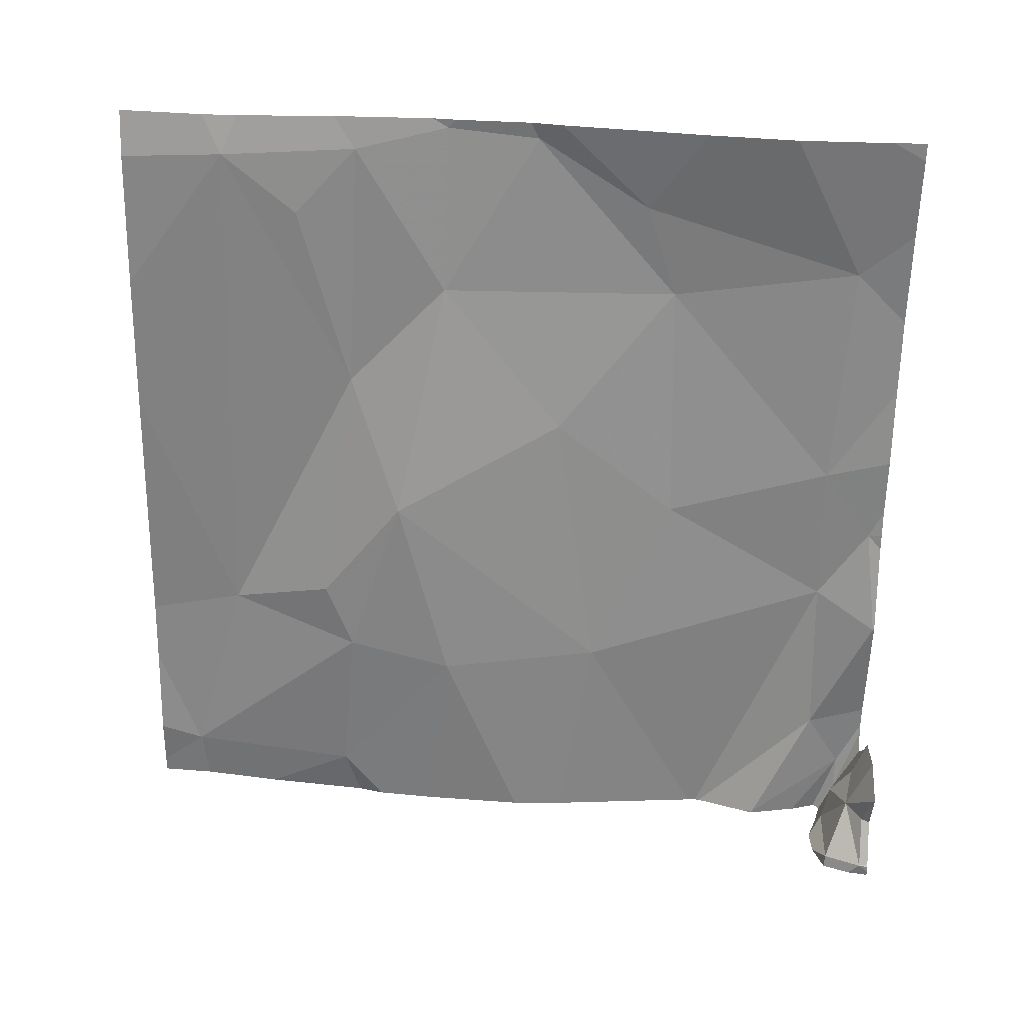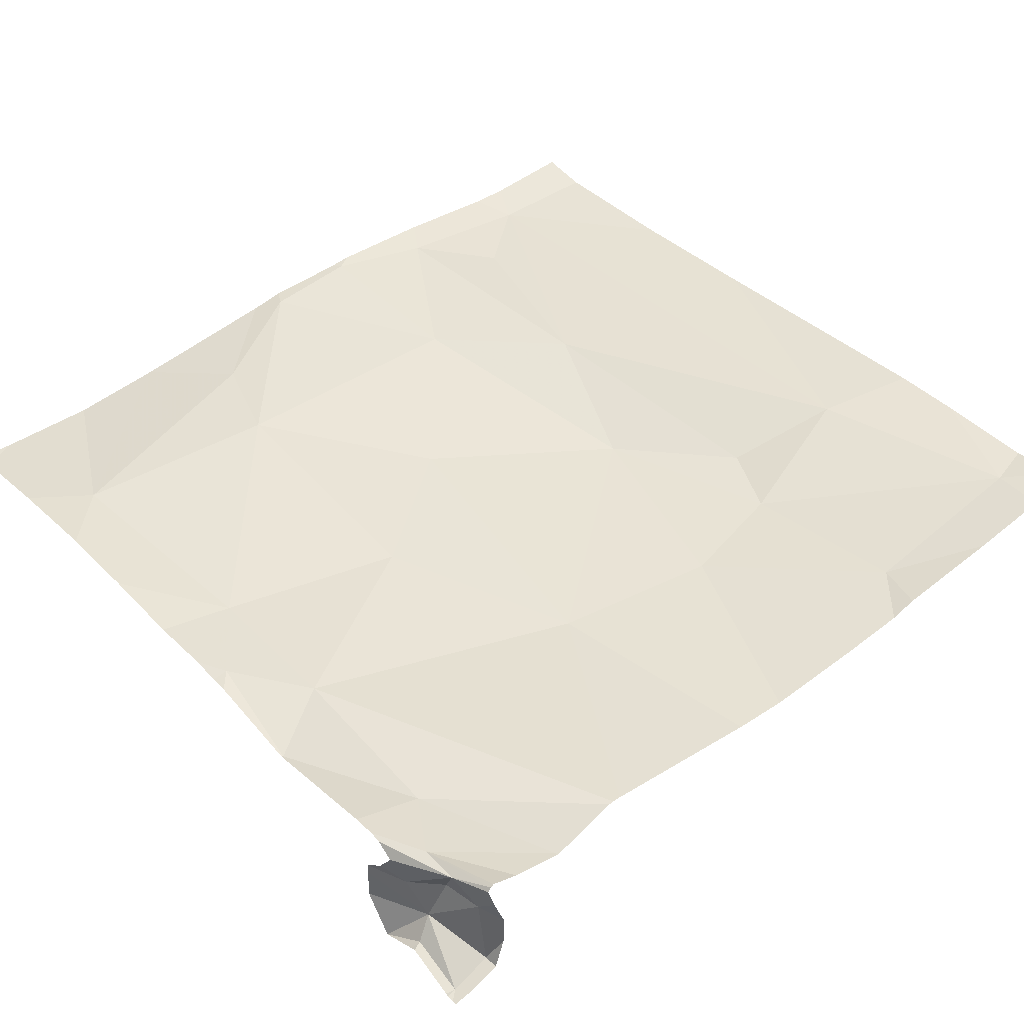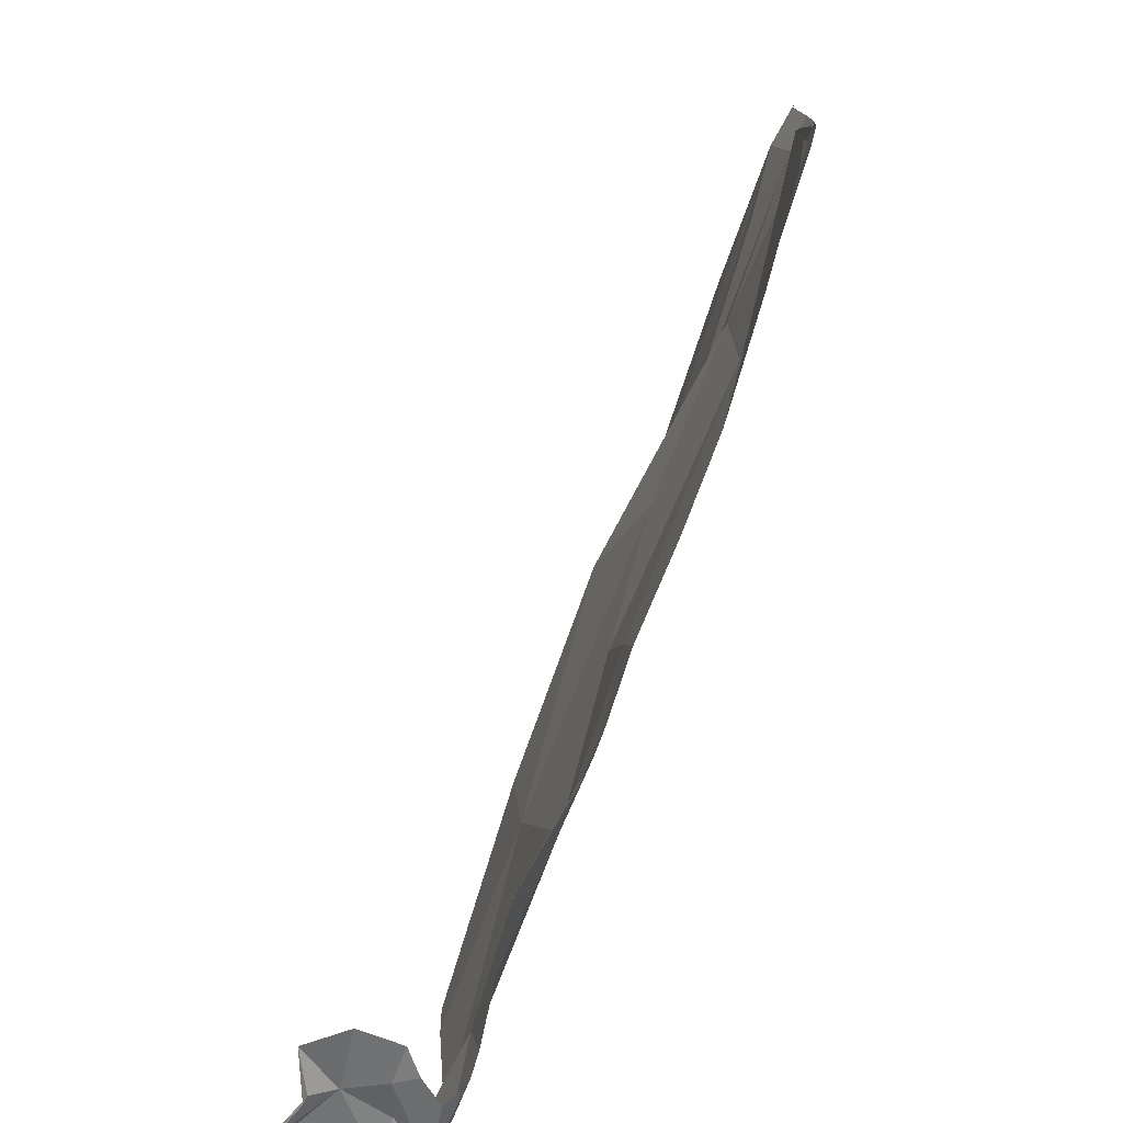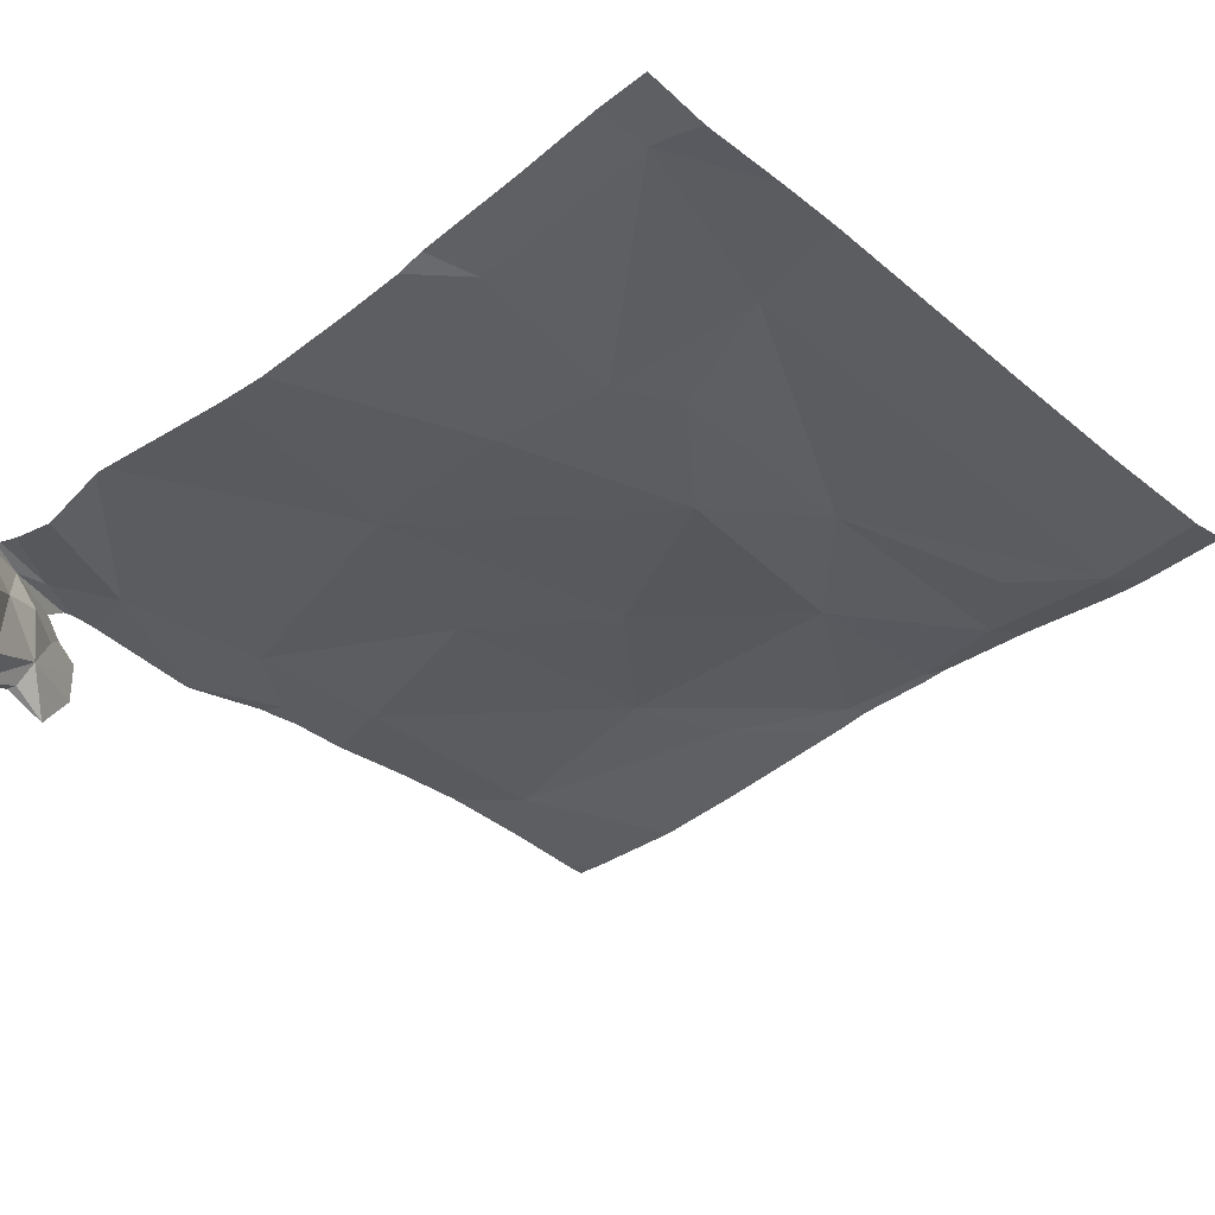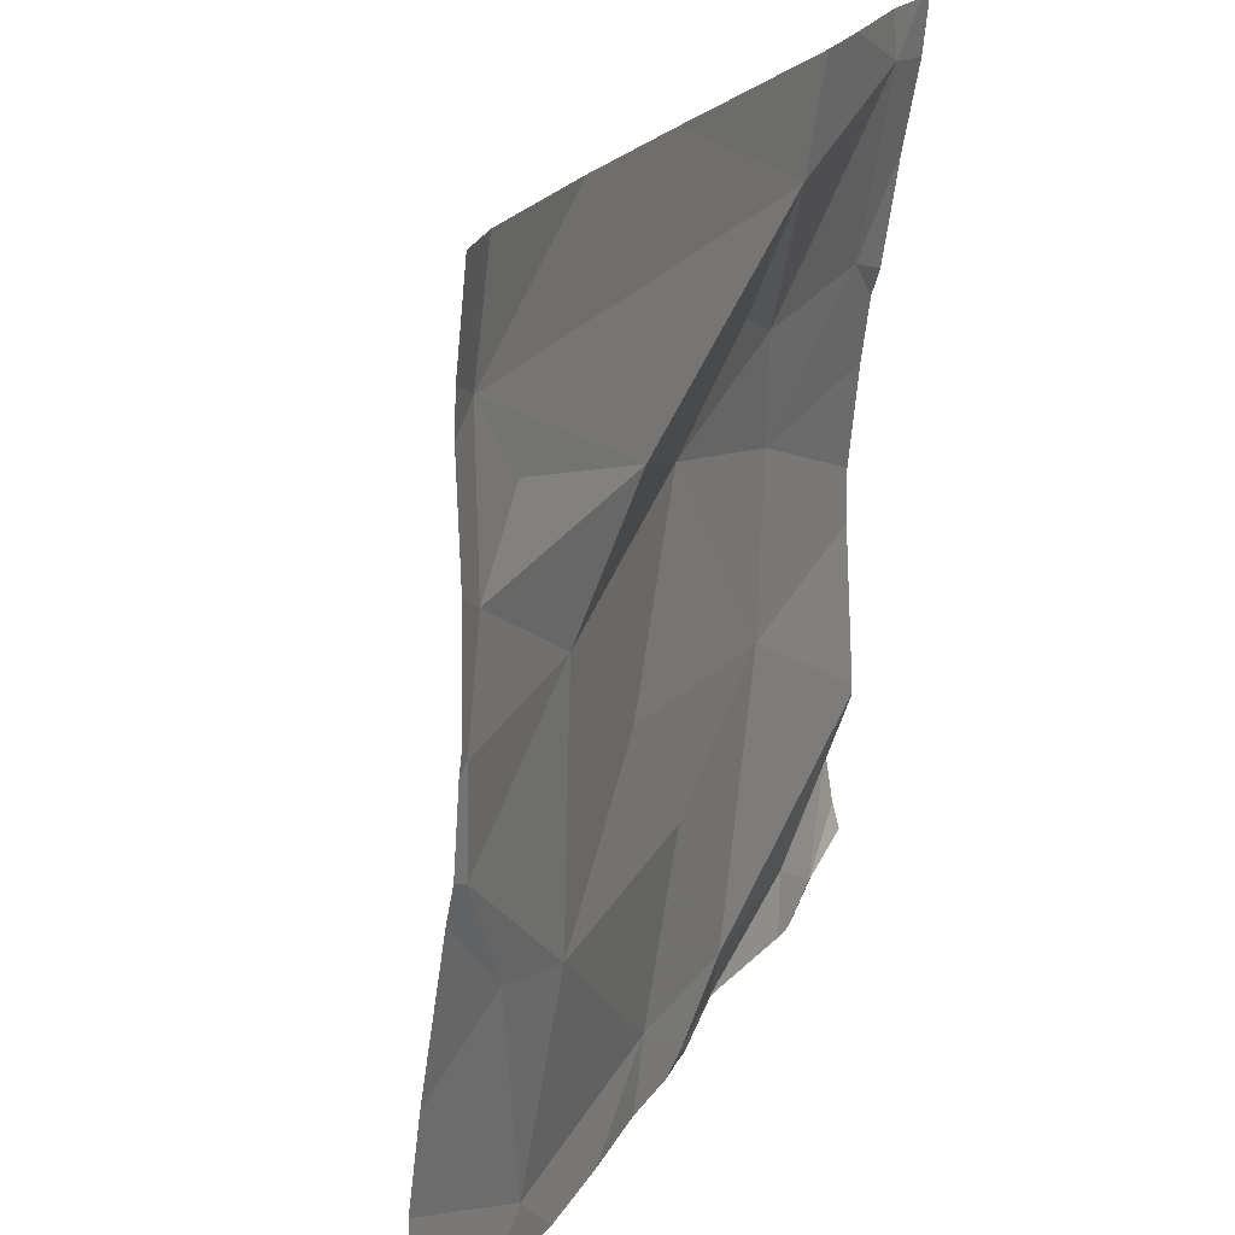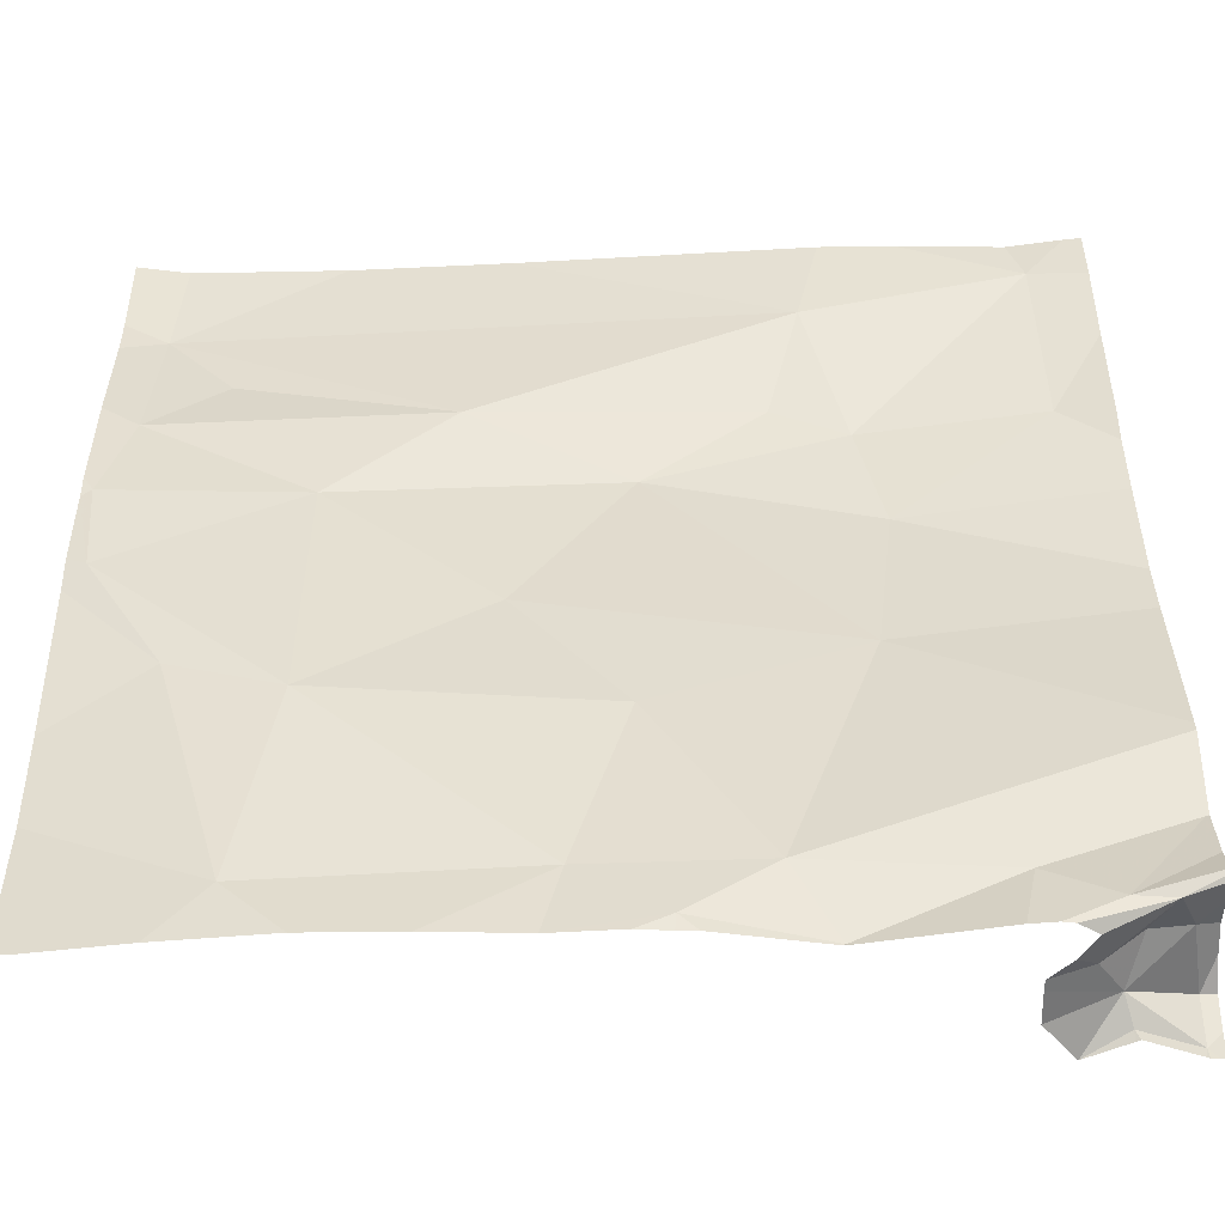
<metadata>
{"format":"obj","ext":"obj","renderer":"f3d","projection":"perspective","resolution":1024,"background":"white","views":[{"elev":-60.9,"azim":-91.0,"up":"+Z"},{"elev":39.3,"azim":50.0,"up":"+Z"},{"elev":-77.3,"azim":-108.5,"up":"+Y"},{"elev":-34.1,"azim":132.1,"up":"+Z"},{"elev":23.2,"azim":-64.4,"up":"+Y"},{"elev":-54.7,"azim":2.9,"up":"+Y"}]}
</metadata>
<code>
v -86.25 225.9 500.7
v -84.38 225.4 500.6
v -84.38 225.3 500.6
v -84.38 225.4 500.6
v -86.27 226.1 500.7
v -86.2 226.6 500.7
v -86.21 226.3 500.7
v -84.38 225.4 500.6
v -84.38 225.8 500.6
v -85.86 226.9 500.7
v -86.09 225.6 500.7
v -85.86 226.1 500.7
v -85.87 225.5 500.7
v -85.95 225.1 500.6
v -86.06 226.4 500.7
v -86.29 226.9 500.8
v -85.61 226.3 500.7
v -85.41 225.1 500.6
v -84.42 226.9 500.7
v -85.52 225.8 500.6
v -84.97 226.6 500.7
v -85.29 225.5 500.6
v -85.29 226.2 500.6
v -85.04 226.4 500.6
v -84.38 226.9 500.7
v -85.24 225 500.6
v -84.42 226.9 500.7
v -85.06 225.1 500.6
v -84.98 225 500.6
v -84.87 225.7 500.6
v -84.83 226.1 500.6
v -84.76 226.9 500.7
v -84.68 225.1 500.6
v -86.23 226.9 500.7
v -84.62 225 500.3
v -84.54 225 500.6
v -84.46 225 500.6
v -84.53 225 500.3
v -84.54 225 500.4
v -84.51 225 500.5
v -84.59 225 500.5
v -85.53 226.9 500.7
v -84.54 226.9 500.7
v -84.66 225 500.6
v -84.39 225.2 500.6
v -86.05 225 500.6
v -84.51 226.8 500.7
v -84.88 226.3 500.6
v -84.98 225 500.6
v -84.5 226.4 500.6
v -84.63 225 500.6
v -84.62 225 500.3
v -85.15 226.9 500.7
v -84.62 225 500.3
v -85.24 225 500.6
v -84.41 225 500.3
v -84.99 225 500.6
v -84.43 225.1 500.5
v -85.3 225 500.6
v -85.2 225 500.6
v -84.41 225.1 500.3
v -85.45 225 500.6
v -85.64 225 500.6
v -85.83 225 500.6
v -86.29 226.1 500.7
v -86.29 226.1 500.7
v -86.29 226.6 500.7
v -86.29 226.7 500.7
v -86.29 226.4 500.7
v -86.29 225.5 500.6
v -86.29 225.8 500.7
v -86.18 226.9 500.7
v -86.29 225 500.6
v -86.29 225.3 500.6
v -86.29 225.9 500.7
v -84.38 225.9 500.6
v -84.38 226.1 500.6
v -84.38 226.3 500.6
v -84.38 226.6 500.7
v -84.38 226.7 500.7
v -84.92 226.9 500.7
v -84.38 225 500.3
v -84.38 225.1 500.6
v -84.38 225.1 500.5
v -84.38 225.1 500.6
v -84.38 225.2 500.6
v -84.38 225.1 500.3
v -84.38 225.1 500.4
v -84.38 225.1 500.5
v -84.38 226.3 500.6
v -84.38 225.1 500.6
v -84.38 225.1 500.6
v -84.38 225.2 500.6
v -84.53 225 500.3
v -84.59 225 500.6
v -84.63 225 500.5
v -84.68 225 500.4
v -84.68 225 500.5
v -84.95 225 500.6
v -84.68 225 500.4
v -84.63 225 500.3
v -84.52 225 500.3
v -84.62 225 500.3
v -84.71 225 500.6
v -84.39 225 500.3
v -84.41 225 500.3
v -84.42 225 500.3
v -86.25 225 500.6
v -86.29 225 500.6
v -84.38 225 500.3
f 78 50 77
f 77 31 76
f 65 7 69
f 99 29 49
f 98 41 96
f 5 12 7
f 12 5 1
f 11 13 1
f 14 11 70
f 71 1 75
f 1 5 66
f 7 6 67
f 1 13 12
f 73 14 74
f 7 15 6
f 17 7 12
f 18 14 64
f 11 14 13
f 7 17 15
f 14 18 13
f 12 13 20
f 17 6 15
f 10 21 42
f 18 22 13
f 17 23 24
f 17 21 6
f 18 26 28
f 29 28 26
f 26 18 62
f 21 17 24
f 30 23 20
f 22 30 20
f 28 22 18
f 22 20 13
f 17 12 23
f 12 20 23
f 29 26 60
f 30 31 23
f 51 36 44
f 28 29 33
f 38 35 54
f 40 37 41
f 41 37 95
f 97 41 98
f 39 40 41
f 35 39 100
f 35 38 39
f 30 22 28
f 44 33 104
f 33 45 3
f 28 33 2
f 30 28 8
f 21 48 47
f 81 47 32
f 31 30 9
f 21 24 48
f 50 31 77
f 23 31 48
f 47 50 79
f 33 29 99
f 31 50 48
f 50 47 48
f 23 48 24
f 83 58 84
f 58 37 40
f 33 36 45
f 45 36 85
f 39 38 56
f 56 38 102
f 56 61 39
f 61 56 82
f 58 40 39
f 39 61 58
f 58 61 88
f 97 39 41
f 96 41 95
f 36 37 91
f 95 37 51
f 94 38 54
f 49 29 57
f 44 36 33
f 76 31 9
f 65 5 7
f 66 5 65
f 9 30 4
f 67 6 68
f 68 6 72
f 4 30 8
f 69 7 67
f 70 11 71
f 51 37 36
f 8 28 2
f 71 11 1
f 52 35 103
f 46 73 108
f 74 14 70
f 2 33 3
f 3 45 93
f 75 1 66
f 54 35 52
f 79 50 90
f 80 47 79
f 27 47 80
f 57 29 60
f 59 26 62
f 82 56 105
f 19 47 27
f 83 37 58
f 55 26 59
f 16 68 34
f 84 58 89
f 34 68 72
f 85 36 92
f 86 45 85
f 60 26 55
f 87 61 82
f 88 61 87
f 62 18 63
f 89 58 88
f 43 47 19
f 63 18 64
f 90 50 78
f 91 37 83
f 64 14 46
f 92 36 91
f 32 47 43
f 93 45 86
f 46 14 73
f 27 80 25
f 100 39 97
f 81 21 47
f 101 35 100
f 102 38 94
f 53 21 81
f 103 35 101
f 42 21 53
f 104 33 99
f 105 56 106
f 10 6 21
f 106 56 107
f 107 56 102
f 108 73 109
f 72 6 10
f 110 82 105

</code>
